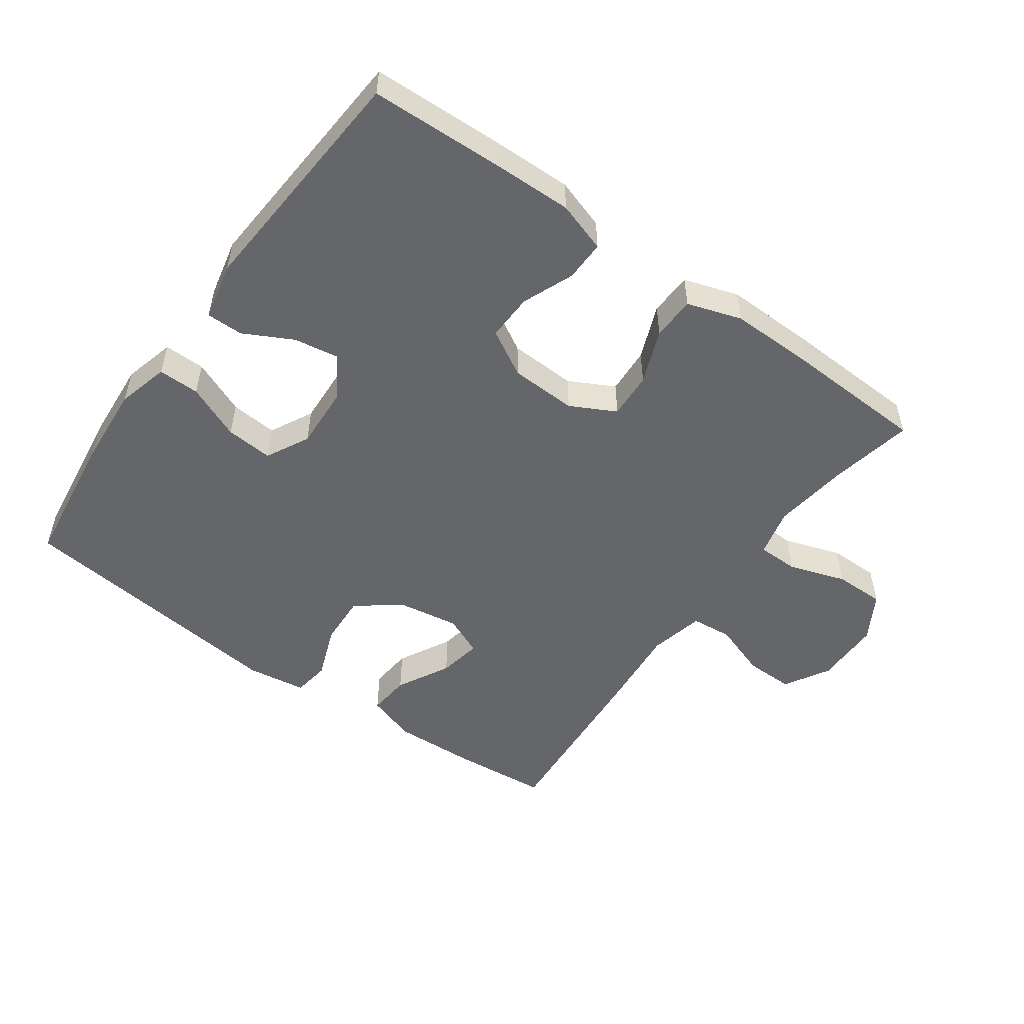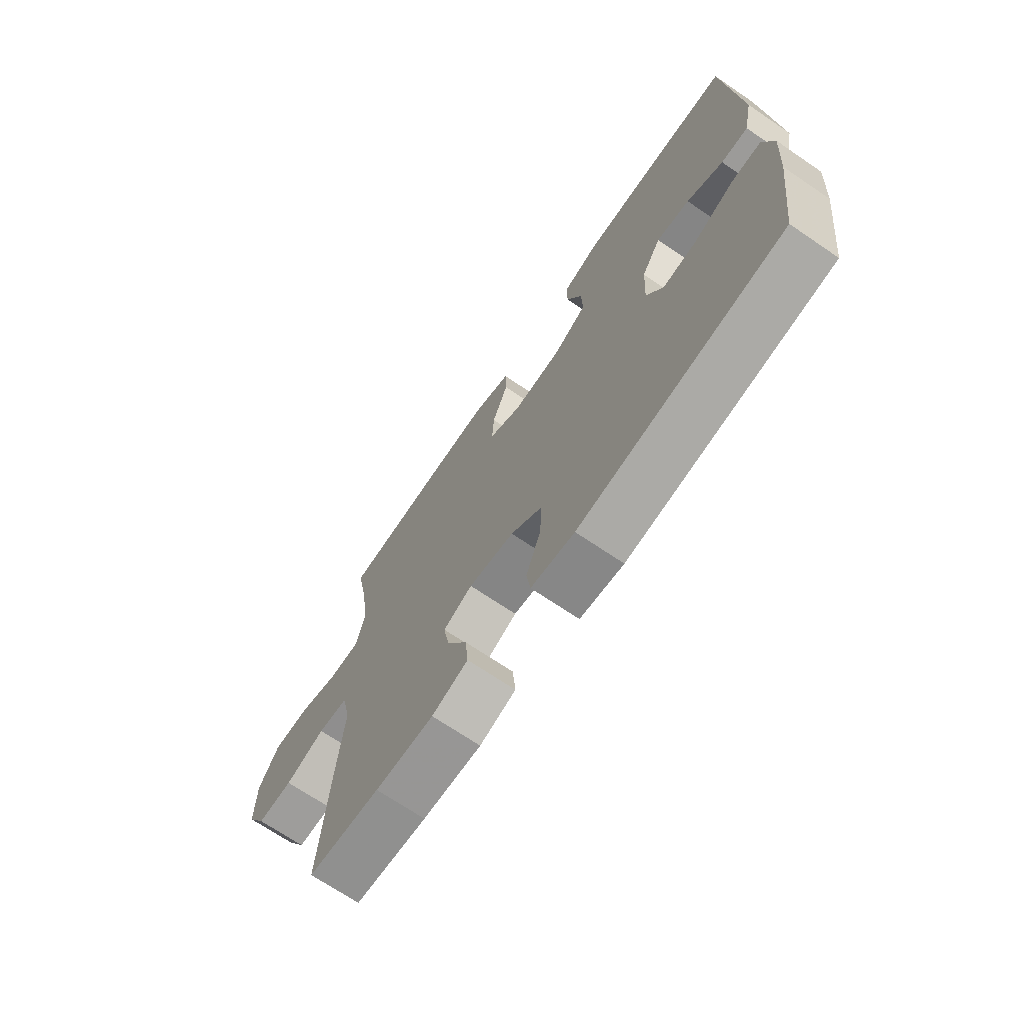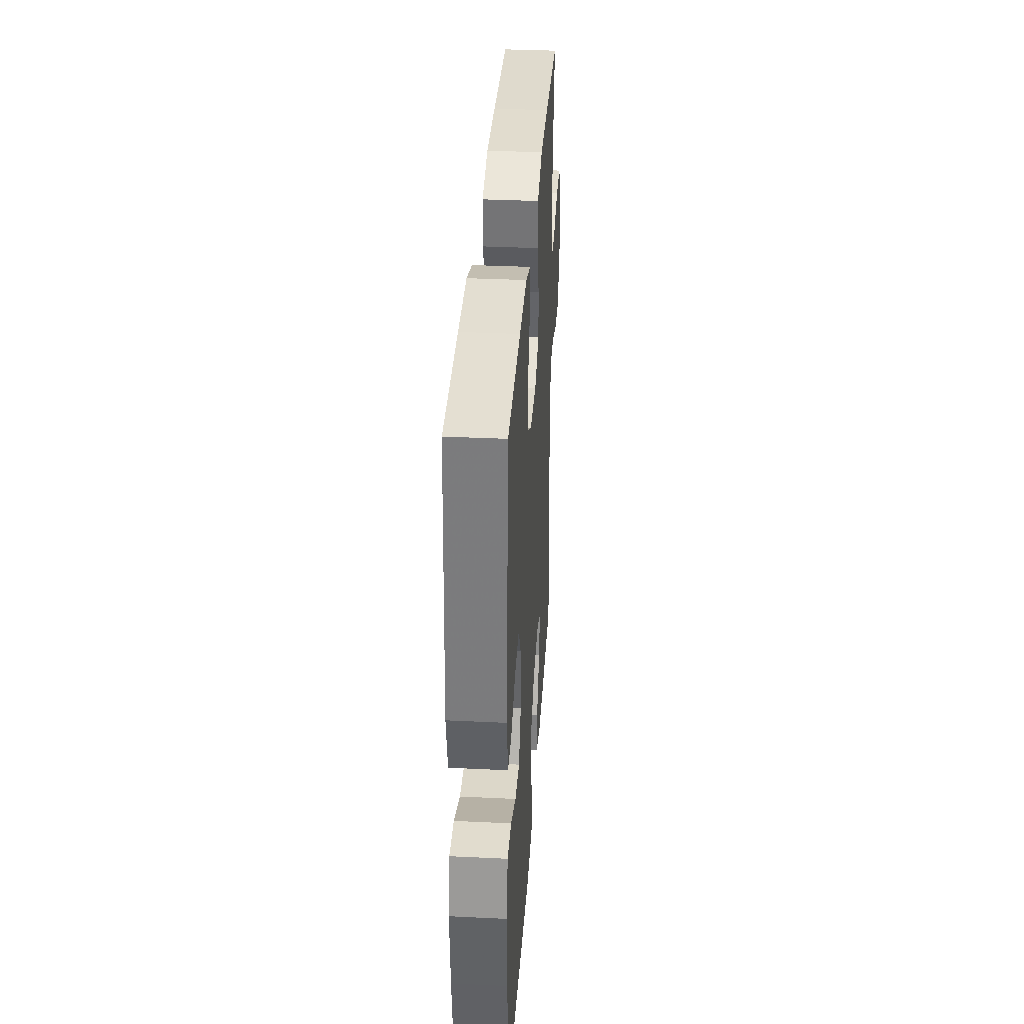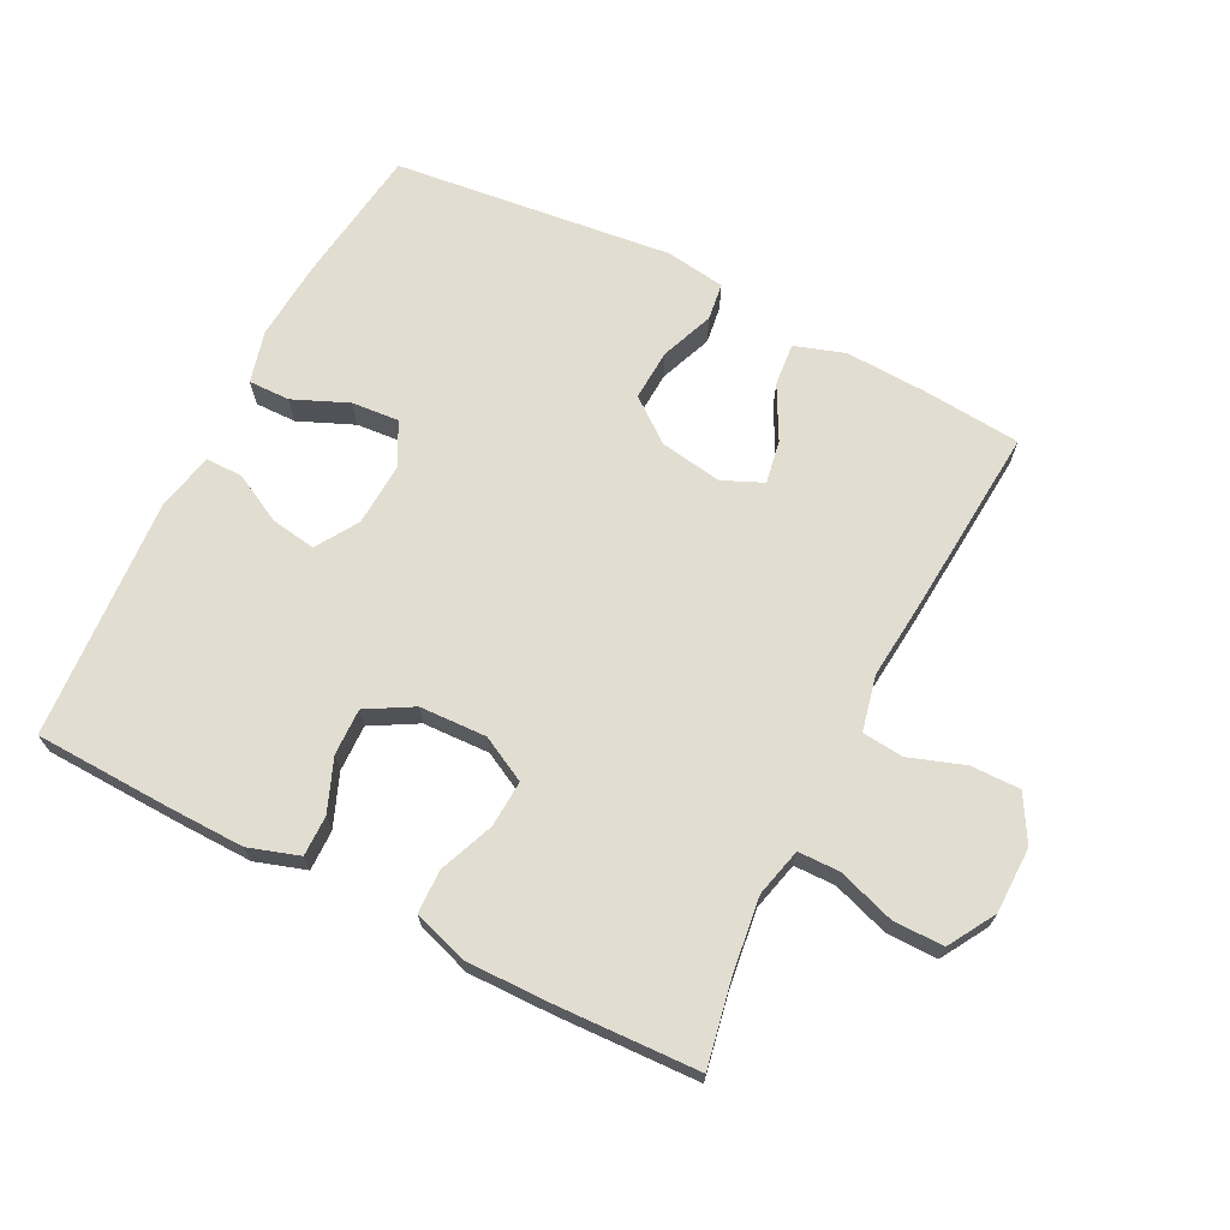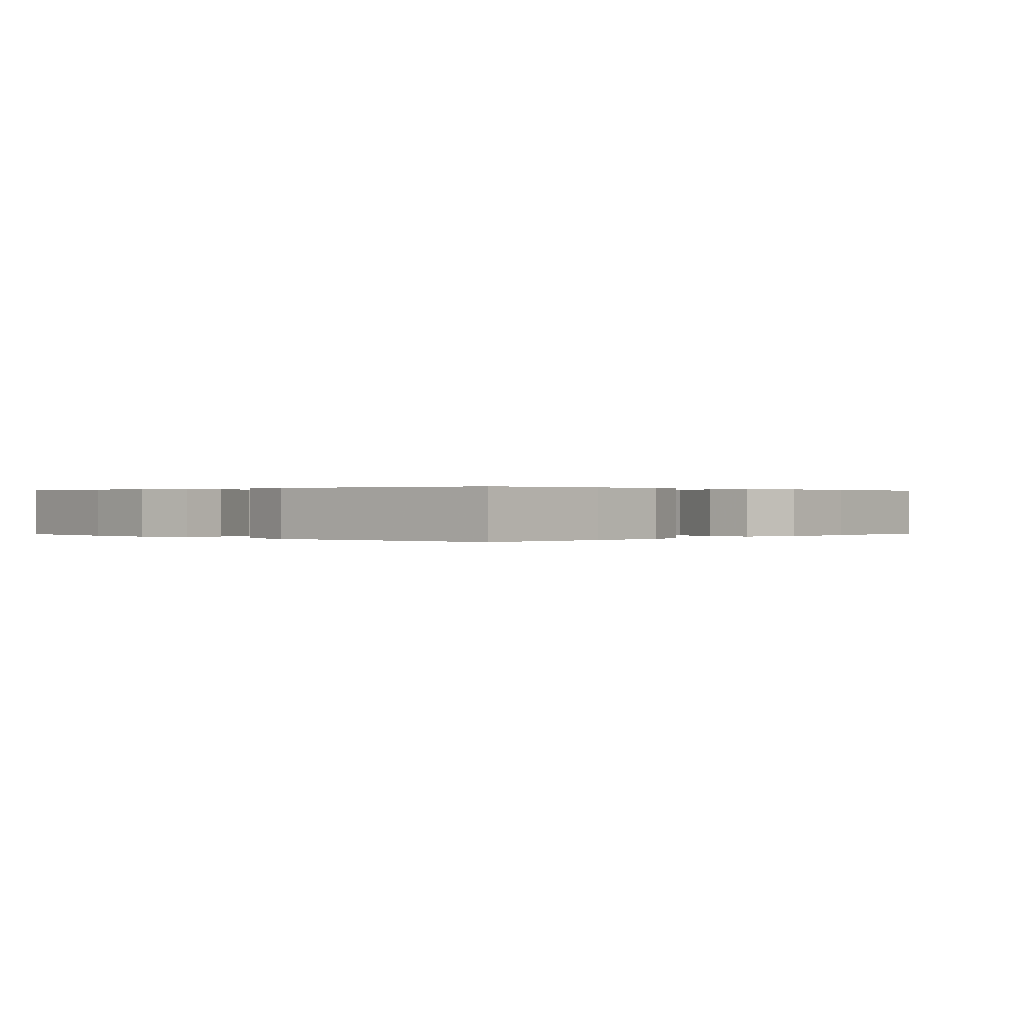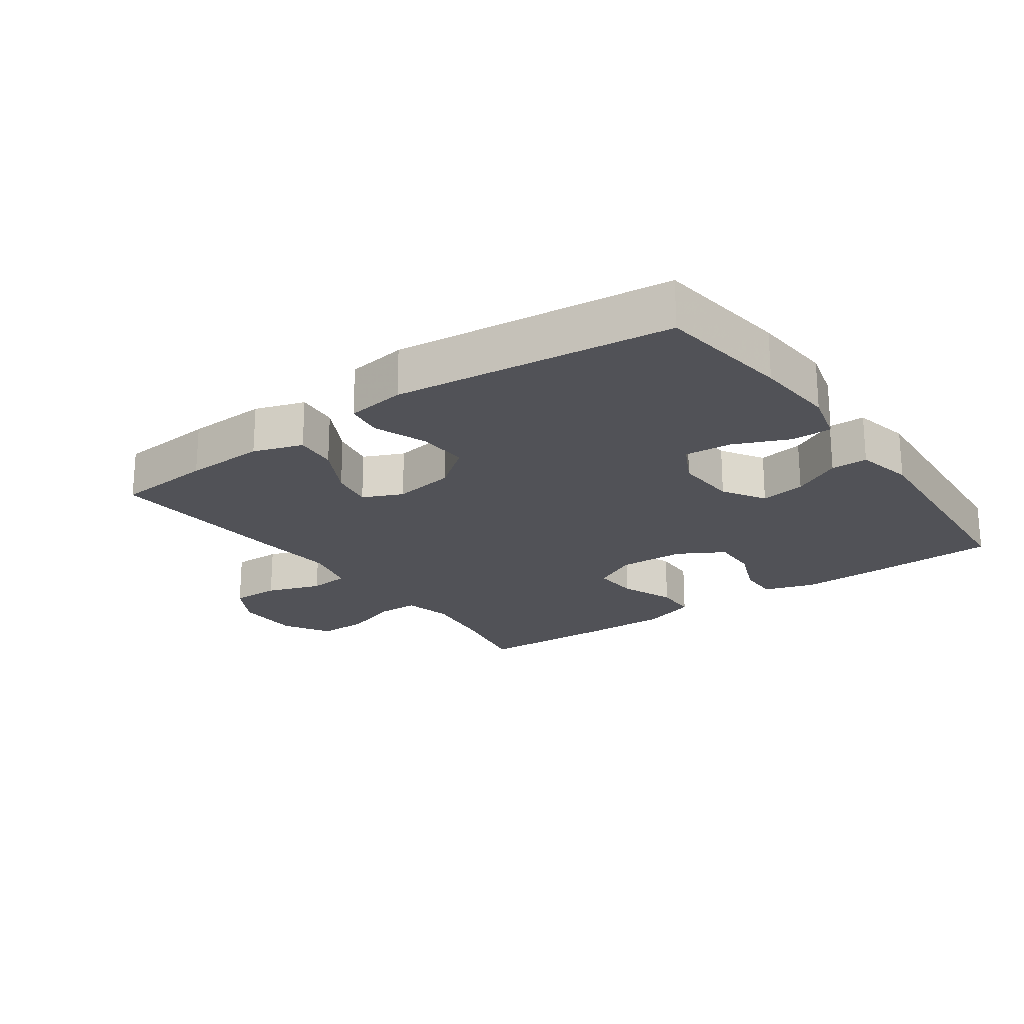
<metadata>
{"format":"obj","ext":"obj","renderer":"f3d","projection":"perspective","resolution":1024,"background":"white","views":[{"elev":-51.9,"azim":-35.6,"up":"+Y"},{"elev":-69.9,"azim":-124.2,"up":"+Z"},{"elev":35.0,"azim":-86.3,"up":"+Z"},{"elev":68.4,"azim":27.0,"up":"+Y"},{"elev":0.2,"azim":-47.3,"up":"+Y"},{"elev":-21.5,"azim":-144.5,"up":"+Y"}]}
</metadata>
<code>
v -0.5 0.07 -0.5
v -0.527 0.07 -0.293
v -0.536 0.07 -0.168
v -0.515 0.07 -0.089
v -0.452 0.07 -0.09
v -0.368 0.07 -0.126
v -0.296 0.07 -0.132
v -0.262 0.07 -0.066
v -0.267 0.07 0.03
v -0.307 0.07 0.094
v -0.376 0.07 0.083
v -0.451 0.07 0.044
v -0.507 0.07 0.044
v -0.526 0.07 0.132
v -0.5 0.07 0.5
v -0.295 0.07 0.507
v -0.175 0.07 0.509
v -0.098 0.07 0.484
v -0.099 0.07 0.422
v -0.131 0.07 0.343
v -0.133 0.07 0.272
v -0.063 0.07 0.232
v 0.039 0.07 0.228
v 0.108 0.07 0.264
v 0.104 0.07 0.335
v 0.071 0.07 0.418
v 0.073 0.07 0.484
v 0.156 0.07 0.511
v 0.286 0.07 0.509
v 0.5 0.07 0.5
v 0.475 0.07 0.372
v 0.46 0.07 0.257
v 0.478 0.07 0.183
v 0.541 0.07 0.182
v 0.628 0.07 0.211
v 0.705 0.07 0.211
v 0.747 0.07 0.14
v 0.748 0.07 0.039
v 0.708 0.07 -0.03
v 0.633 0.07 -0.029
v 0.549 0.07 0
v 0.486 0.07 -0.006
v 0.467 0.07 -0.09
v 0.479 0.07 -0.22
v 0.5 0.07 -0.5
v 0.349 0.07 -0.513
v 0.226 0.07 -0.518
v 0.15 0.07 -0.493
v 0.156 0.07 -0.428
v 0.199 0.07 -0.347
v 0.211 0.07 -0.281
v 0.15 0.07 -0.254
v 0.055 0.07 -0.269
v -0.011 0.07 -0.32
v -0.007 0.07 -0.398
v 0.024 0.07 -0.479
v 0.016 0.07 -0.536
v -0.075 0.07 -0.549
v -0.5 0 -0.5
v -0.527 0 -0.293
v -0.536 0 -0.168
v -0.515 0 -0.089
v -0.452 0 -0.09
v -0.368 0 -0.126
v -0.296 0 -0.132
v -0.262 0 -0.066
v -0.267 0 0.03
v -0.307 0 0.094
v -0.376 0 0.083
v -0.451 0 0.044
v -0.507 0 0.044
v -0.526 0 0.132
v -0.5 0 0.5
v -0.295 0 0.507
v -0.175 0 0.509
v -0.098 0 0.484
v -0.099 0 0.422
v -0.131 0 0.343
v -0.133 0 0.272
v -0.063 0 0.232
v 0.039 0 0.228
v 0.108 0 0.264
v 0.104 0 0.335
v 0.071 0 0.418
v 0.073 0 0.484
v 0.156 0 0.511
v 0.286 0 0.509
v 0.5 0 0.5
v 0.475 0 0.372
v 0.46 0 0.257
v 0.478 0 0.183
v 0.541 0 0.182
v 0.628 0 0.211
v 0.705 0 0.211
v 0.747 0 0.14
v 0.748 0 0.039
v 0.708 0 -0.03
v 0.633 0 -0.029
v 0.549 0 0
v 0.486 0 -0.006
v 0.467 0 -0.09
v 0.479 0 -0.22
v 0.5 0 -0.5
v 0.349 0 -0.513
v 0.226 0 -0.518
v 0.15 0 -0.493
v 0.156 0 -0.428
v 0.199 0 -0.347
v 0.211 0 -0.281
v 0.15 0 -0.254
v 0.055 0 -0.269
v -0.011 0 -0.32
v -0.007 0 -0.398
v 0.024 0 -0.479
v 0.016 0 -0.536
v -0.075 0 -0.549
f 55 56 57 58
f 54 55 58 1
f 53 54 1 2
f 52 53 2 3
f 47 48 49 50
f 47 50 51
f 46 47 51
f 43 44 45 46
f 42 43 46 51
f 38 39 40 41
f 38 41 42
f 37 38 42
f 34 35 36 37
f 33 34 37 42
f 32 33 42 51
f 28 29 30 31
f 25 26 27 28
f 24 25 28 31
f 23 24 31 32
f 17 18 19 20
f 17 20 21
f 16 17 21
f 15 16 21
f 14 15 21
f 11 12 13 14
f 10 11 14 21
f 9 10 21 22
f 3 4 5 6
f 52 3 6 7
f 23 32 51 52
f 23 52 7 8
f 8 9 22 23
f 116 115 114 113
f 59 116 113 112
f 60 59 112 111
f 61 60 111 110
f 108 107 106 105
f 109 108 105
f 109 105 104
f 104 103 102 101
f 109 104 101 100
f 99 98 97 96
f 100 99 96
f 100 96 95
f 95 94 93 92
f 100 95 92 91
f 109 100 91 90
f 89 88 87 86
f 86 85 84 83
f 89 86 83 82
f 90 89 82 81
f 78 77 76 75
f 79 78 75
f 79 75 74
f 79 74 73
f 79 73 72
f 72 71 70 69
f 79 72 69 68
f 80 79 68 67
f 64 63 62 61
f 65 64 61 110
f 110 109 90 81
f 66 65 110 81
f 81 80 67 66
f 1 59 60 2
f 2 60 61 3
f 3 61 62 4
f 4 62 63 5
f 5 63 64 6
f 6 64 65 7
f 7 65 66 8
f 8 66 67 9
f 9 67 68 10
f 10 68 69 11
f 11 69 70 12
f 12 70 71 13
f 13 71 72 14
f 14 72 73 15
f 15 73 74 16
f 16 74 75 17
f 17 75 76 18
f 18 76 77 19
f 19 77 78 20
f 20 78 79 21
f 21 79 80 22
f 22 80 81 23
f 23 81 82 24
f 24 82 83 25
f 25 83 84 26
f 26 84 85 27
f 27 85 86 28
f 28 86 87 29
f 29 87 88 30
f 30 88 89 31
f 31 89 90 32
f 32 90 91 33
f 33 91 92 34
f 34 92 93 35
f 35 93 94 36
f 36 94 95 37
f 37 95 96 38
f 38 96 97 39
f 39 97 98 40
f 40 98 99 41
f 41 99 100 42
f 42 100 101 43
f 43 101 102 44
f 44 102 103 45
f 45 103 104 46
f 46 104 105 47
f 47 105 106 48
f 48 106 107 49
f 49 107 108 50
f 50 108 109 51
f 51 109 110 52
f 52 110 111 53
f 53 111 112 54
f 54 112 113 55
f 55 113 114 56
f 56 114 115 57
f 57 115 116 58
f 58 116 59 1

</code>
